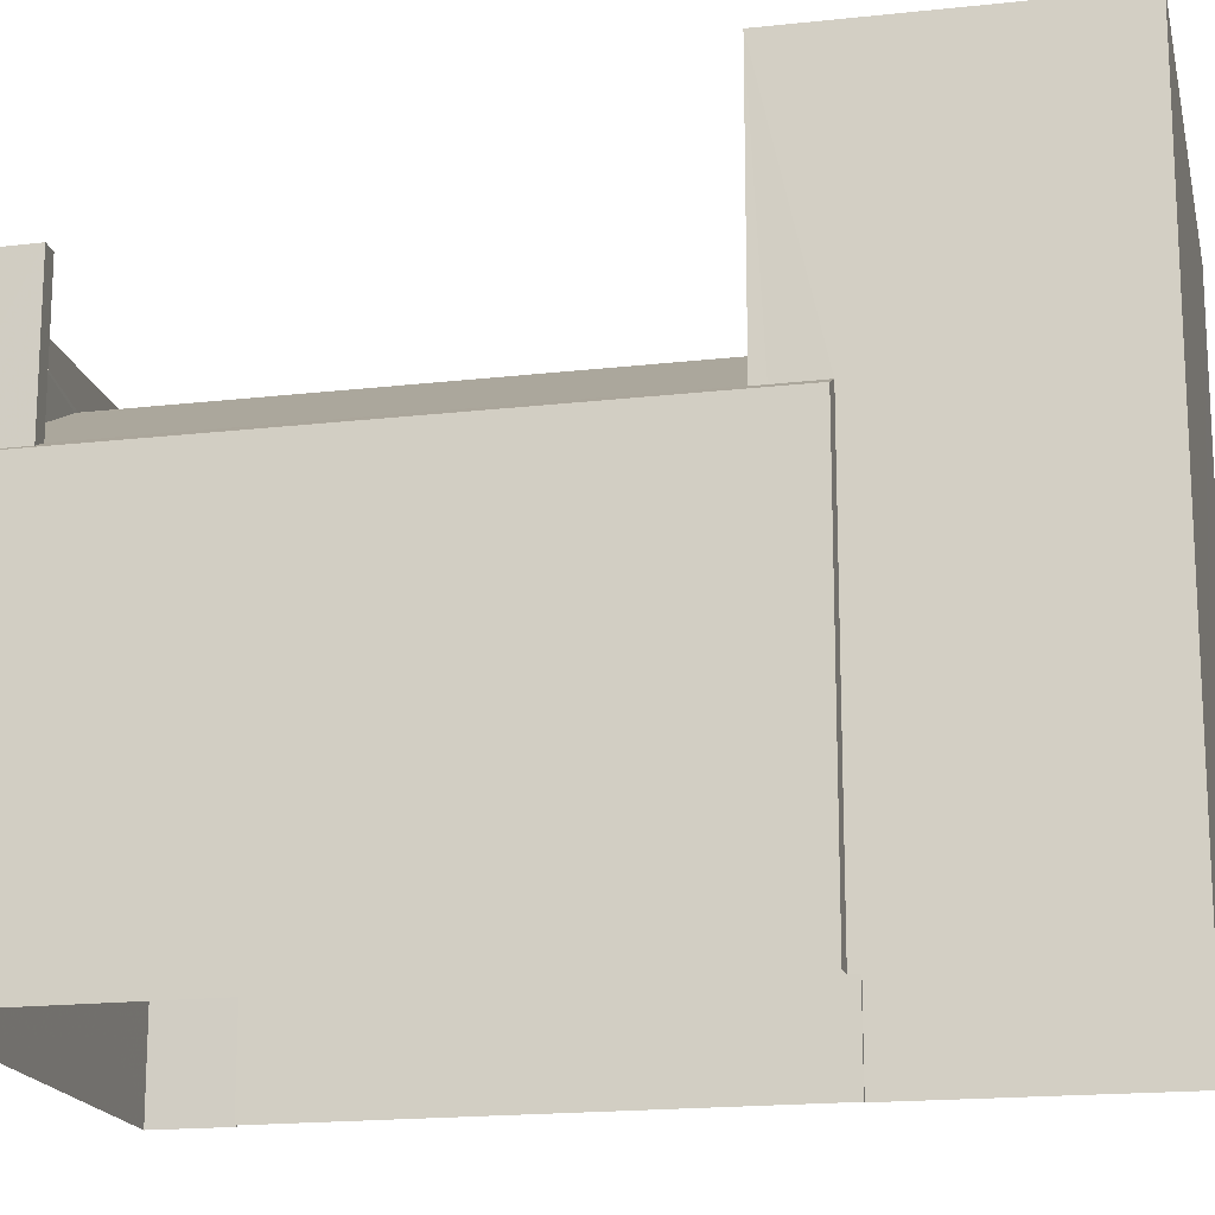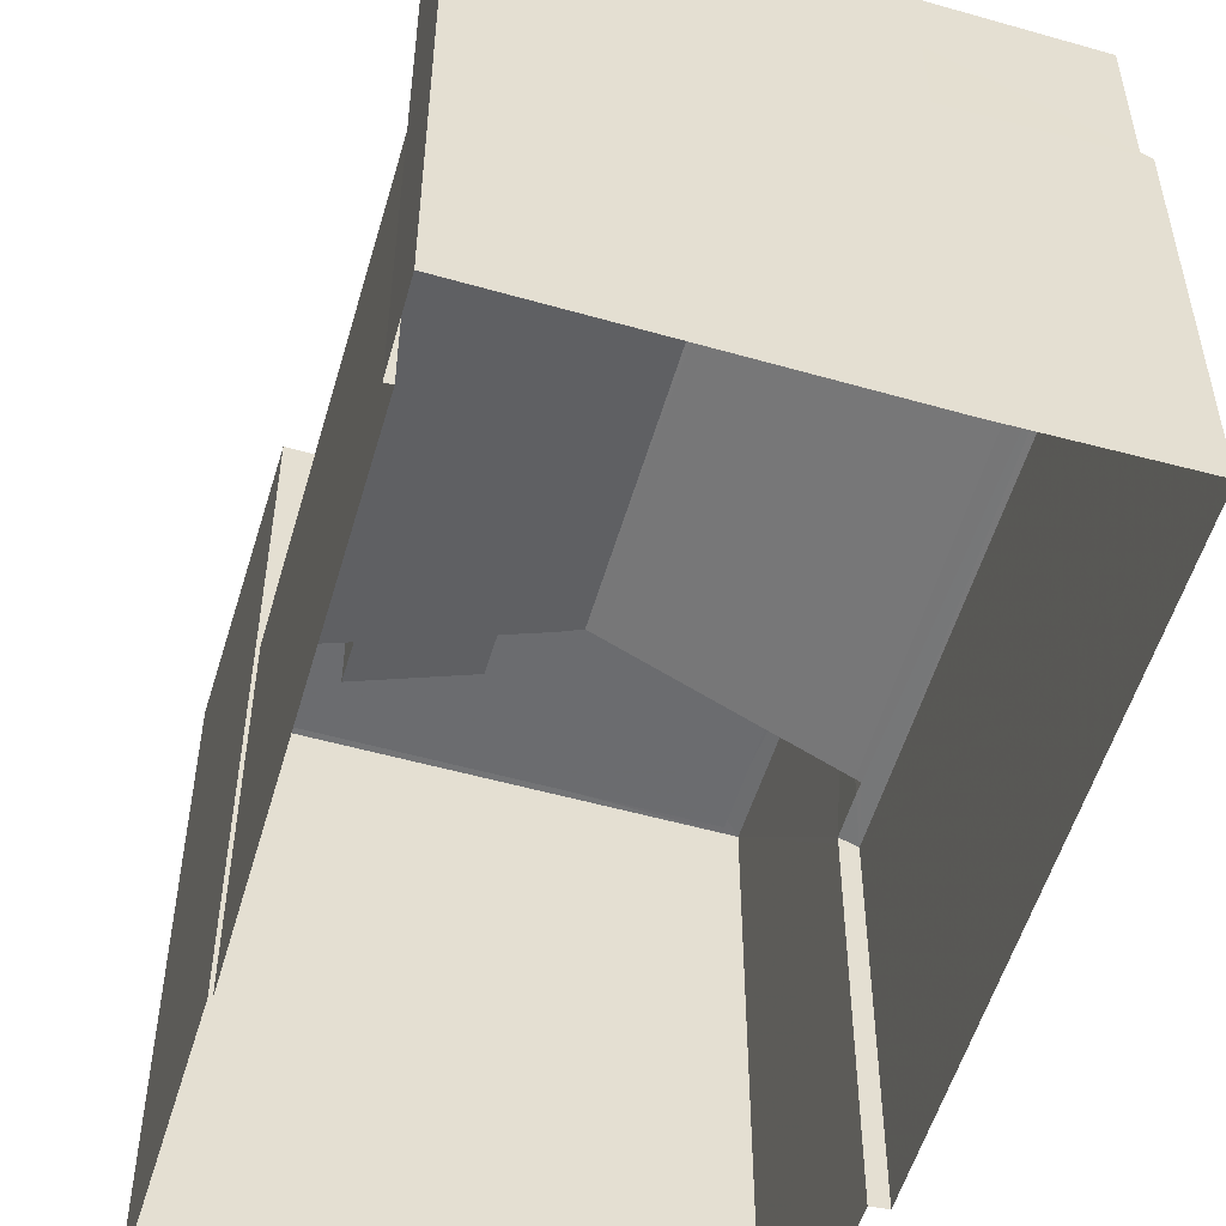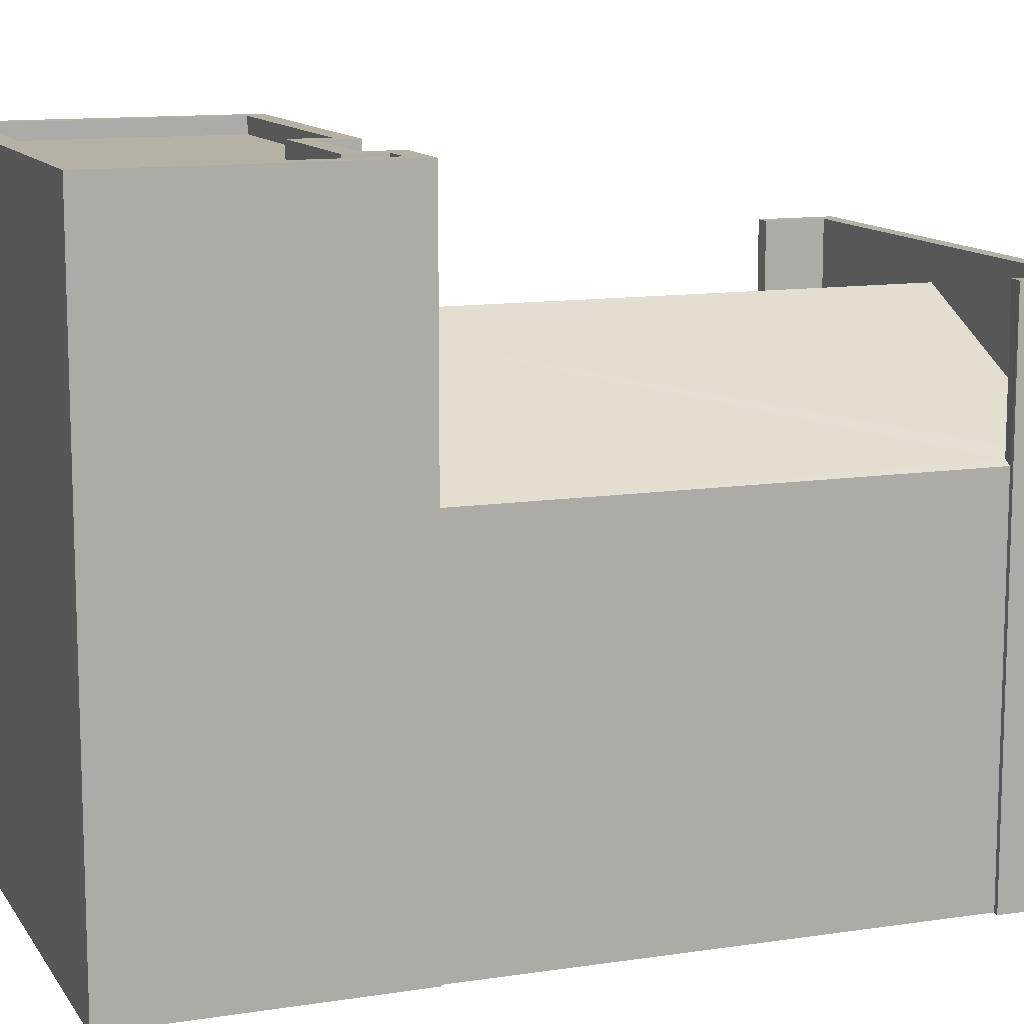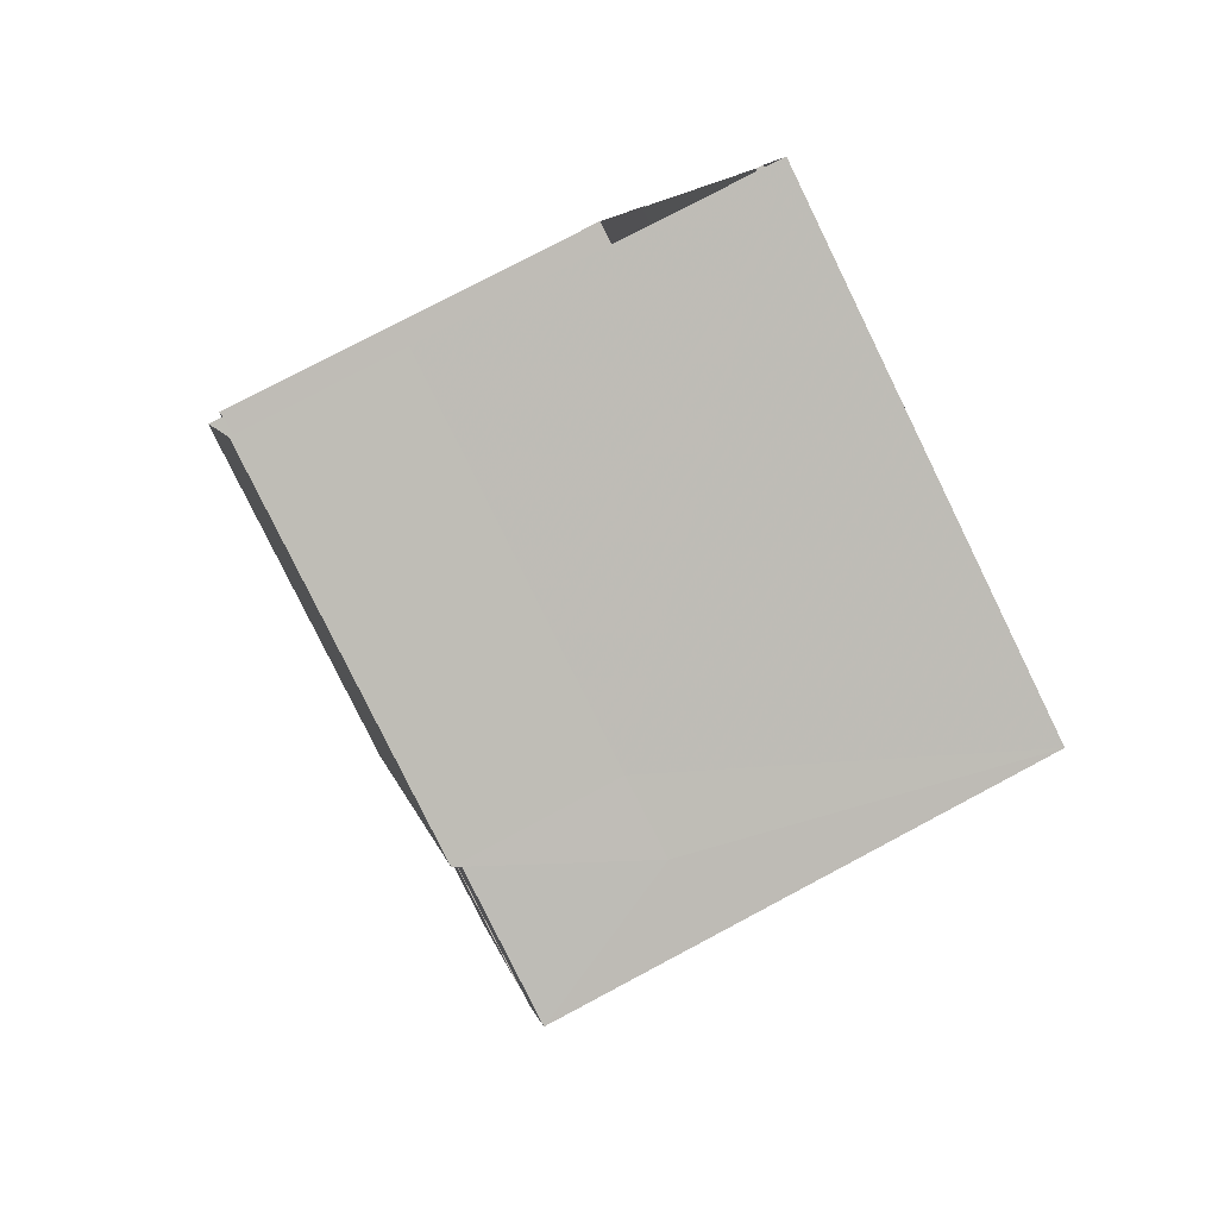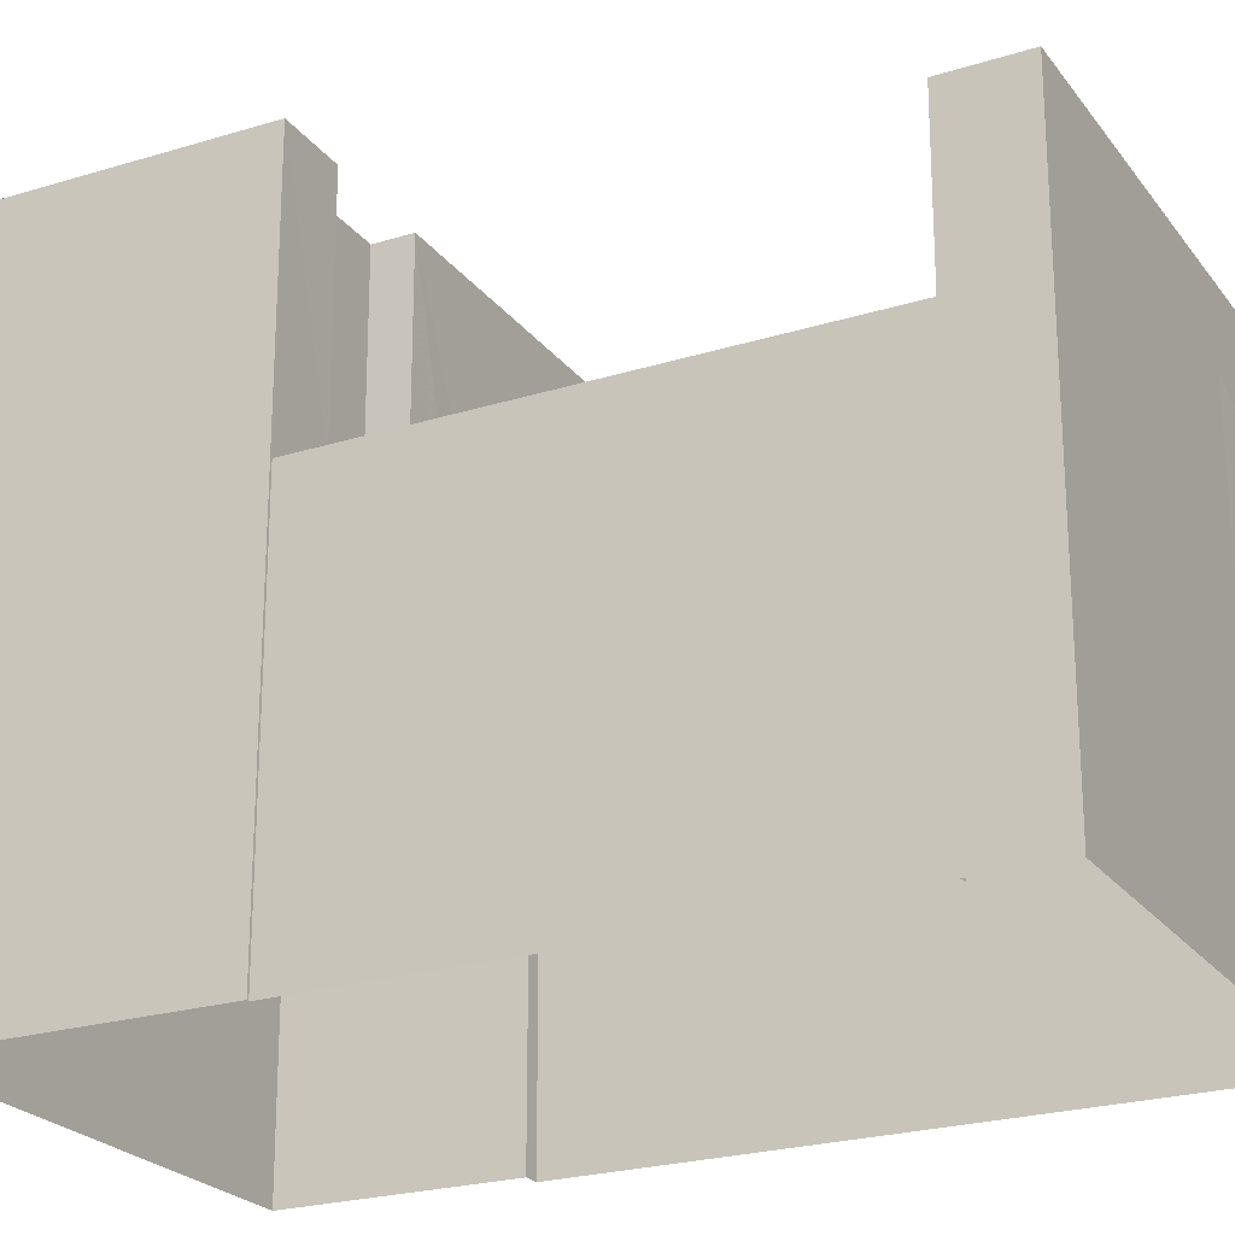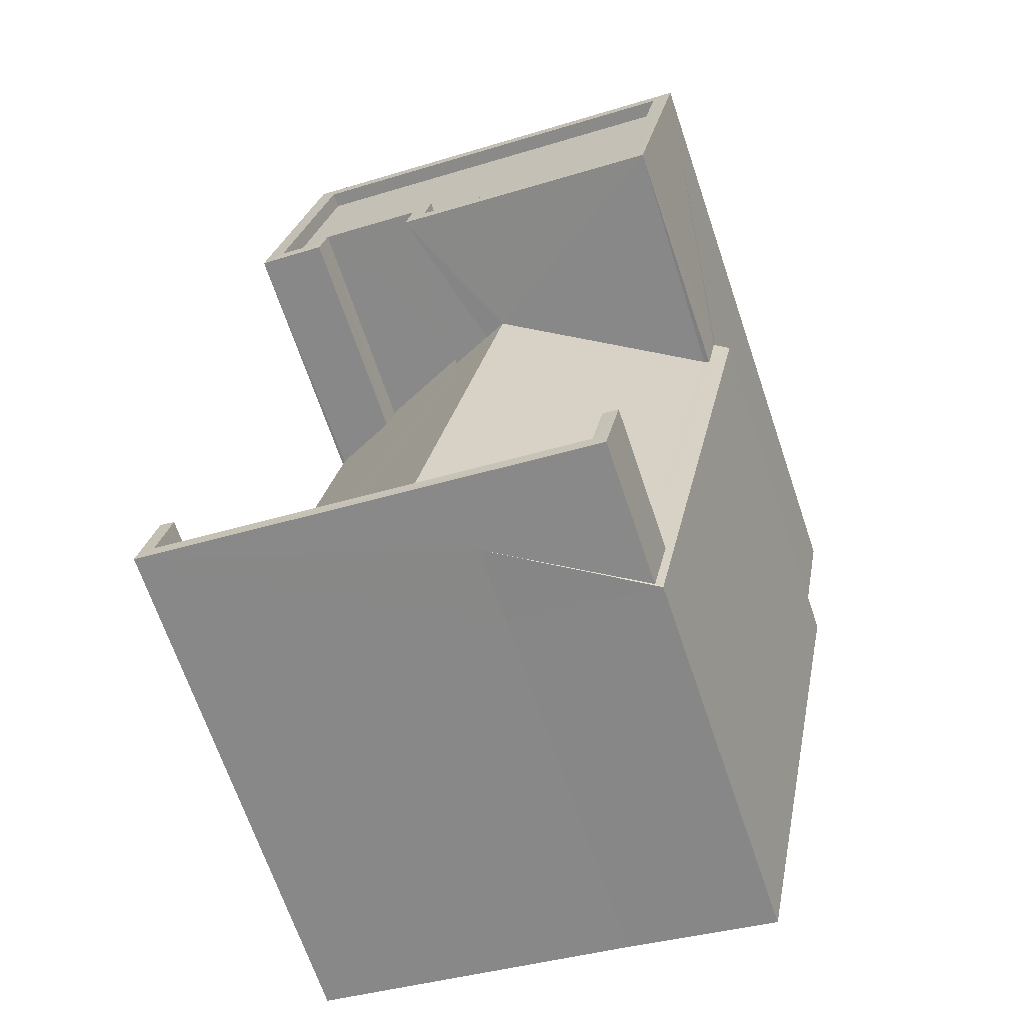
<metadata>
{"format":"obj","ext":"obj","renderer":"f3d","projection":"perspective","resolution":1024,"background":"white","views":[{"elev":-17.5,"azim":91.5,"up":"+Z"},{"elev":-53.8,"azim":-27.4,"up":"+Z"},{"elev":11.9,"azim":-121.3,"up":"+Z"},{"elev":-79.9,"azim":-153.9,"up":"+Y"},{"elev":-23.4,"azim":-73.4,"up":"+Z"},{"elev":-68.2,"azim":18.7,"up":"+Y"}]}
</metadata>
<code>
v -8.791e+04 -9.937e+04 5.406
v -8.791e+04 -9.937e+04 5.406
v -8.791e+04 -9.937e+04 5.406
v -8.791e+04 -9.936e+04 5.406
v -8.79e+04 -9.936e+04 5.406
v -8.791e+04 -9.936e+04 5.406
v -8.791e+04 -9.936e+04 5.406
v -8.791e+04 -9.936e+04 5.406
v -8.791e+04 -9.937e+04 5.406
v -8.791e+04 -9.937e+04 5.407
v -8.791e+04 -9.936e+04 5.407
v -8.791e+04 -9.937e+04 13.72
v -8.791e+04 -9.937e+04 13.72
v -8.791e+04 -9.937e+04 13.72
v -8.791e+04 -9.937e+04 13.72
v -8.791e+04 -9.937e+04 13.72
v -8.791e+04 -9.937e+04 13.72
v -8.791e+04 -9.937e+04 13.72
v -8.791e+04 -9.937e+04 13.72
v -8.791e+04 -9.937e+04 11.4
v -8.791e+04 -9.937e+04 11.35
v -8.791e+04 -9.936e+04 11.35
v -8.791e+04 -9.936e+04 11.47
v -8.791e+04 -9.936e+04 11.48
v -8.791e+04 -9.937e+04 11.41
v -8.791e+04 -9.937e+04 12.57
v -8.791e+04 -9.937e+04 13.13
v -8.791e+04 -9.937e+04 11.53
v -8.791e+04 -9.937e+04 11.52
v -8.791e+04 -9.936e+04 11.51
v -8.791e+04 -9.936e+04 13.17
v -8.791e+04 -9.937e+04 13.17
v -8.791e+04 -9.936e+04 11.48
v -8.791e+04 -9.937e+04 11.41
v -8.791e+04 -9.937e+04 11.41
v -8.791e+04 -9.936e+04 13
v -8.791e+04 -9.937e+04 11.41
v -8.791e+04 -9.936e+04 11.35
v -8.791e+04 -9.937e+04 11.35
v -8.791e+04 -9.936e+04 12.66
v -8.791e+04 -9.936e+04 11.85
v -8.791e+04 -9.936e+04 11.86
v -8.791e+04 -9.936e+04 12.66
v -8.791e+04 -9.936e+04 15.47
v -8.791e+04 -9.936e+04 15.47
v -8.791e+04 -9.936e+04 15.47
v -8.791e+04 -9.936e+04 15.47
v -8.791e+04 -9.936e+04 15.47
v -8.791e+04 -9.936e+04 15.47
v -8.79e+04 -9.936e+04 15.47
v -8.791e+04 -9.936e+04 15.47
v -8.791e+04 -9.936e+04 15.47
v -8.791e+04 -9.936e+04 15.47
v -8.791e+04 -9.936e+04 15.22
v -8.791e+04 -9.936e+04 15.22
v -8.791e+04 -9.936e+04 15.22
v -8.791e+04 -9.936e+04 15.22
v -8.791e+04 -9.936e+04 15.22
v -8.791e+04 -9.936e+04 15.22
v -8.791e+04 -9.936e+04 15.22
v -8.791e+04 -9.936e+04 15.22
v -8.791e+04 -9.936e+04 15.47
v -8.791e+04 -9.936e+04 15.47
v -8.791e+04 -9.936e+04 15.47
v -8.791e+04 -9.936e+04 15.47
v -8.791e+04 -9.936e+04 15.47
v -8.791e+04 -9.936e+04 15.47
v -8.791e+04 -9.937e+04 11.35
v -8.791e+04 -9.936e+04 11.35
f 1 2 3
f 4 5 6
f 7 4 8
f 9 1 3
f 9 6 10
f 10 6 11
f 9 3 8
f 8 4 6
f 9 8 6
f 12 13 14
f 12 14 15
f 15 16 17
f 16 18 19
f 16 19 17
f 15 14 16
f 20 21 22
f 23 22 24
f 21 25 26
f 27 28 29
f 27 29 30
f 30 29 23
f 20 25 21
f 29 20 23
f 23 20 22
f 27 31 32
f 27 30 31
f 33 24 22
f 34 32 35
f 35 32 36
f 32 31 36
f 36 37 35
f 37 38 39
f 40 41 42
f 43 40 42
f 36 43 37
f 37 42 38
f 42 37 43
f 44 45 46
f 47 48 49
f 45 50 46
f 49 51 52
f 51 50 52
f 46 50 51
f 47 53 48
f 48 51 49
f 54 55 56
f 55 57 56
f 58 59 54
f 60 59 58
f 61 60 58
f 58 54 56
f 44 62 45
f 45 62 63
f 64 65 66
f 65 62 66
f 53 47 67
f 53 67 64
f 63 62 65
f 67 65 64
f 9 68 1
f 25 15 26
f 68 26 17
f 1 68 17
f 26 15 17
f 19 2 1
f 17 19 1
f 18 37 19
f 19 39 2
f 2 39 3
f 37 39 19
f 34 35 16
f 16 35 18
f 35 37 18
f 27 14 28
f 34 16 32
f 32 14 27
f 16 14 32
f 28 14 13
f 29 28 13
f 29 13 12
f 20 29 12
f 25 12 15
f 25 20 12
f 69 33 22
f 26 68 21
f 69 22 11
f 6 69 11
f 10 22 21
f 10 11 22
f 68 10 21
f 68 9 10
f 38 8 3
f 39 38 3
f 6 5 69
f 5 50 69
f 24 45 23
f 33 50 45
f 24 33 45
f 69 50 33
f 52 5 4
f 52 50 5
f 38 42 49
f 8 38 7
f 42 47 49
f 7 38 49
f 52 4 7
f 49 52 7
f 43 36 63
f 63 31 45
f 30 23 45
f 31 30 45
f 63 36 31
f 43 63 65
f 40 43 65
f 40 65 67
f 41 40 67
f 42 67 47
f 42 41 67
f 48 55 54
f 51 48 54
f 51 54 59
f 46 51 59
f 44 59 60
f 44 46 59
f 62 60 61
f 62 44 60
f 62 61 58
f 66 62 58
f 66 58 56
f 64 66 56
f 64 56 57
f 53 64 57
f 48 57 55
f 48 53 57

</code>
